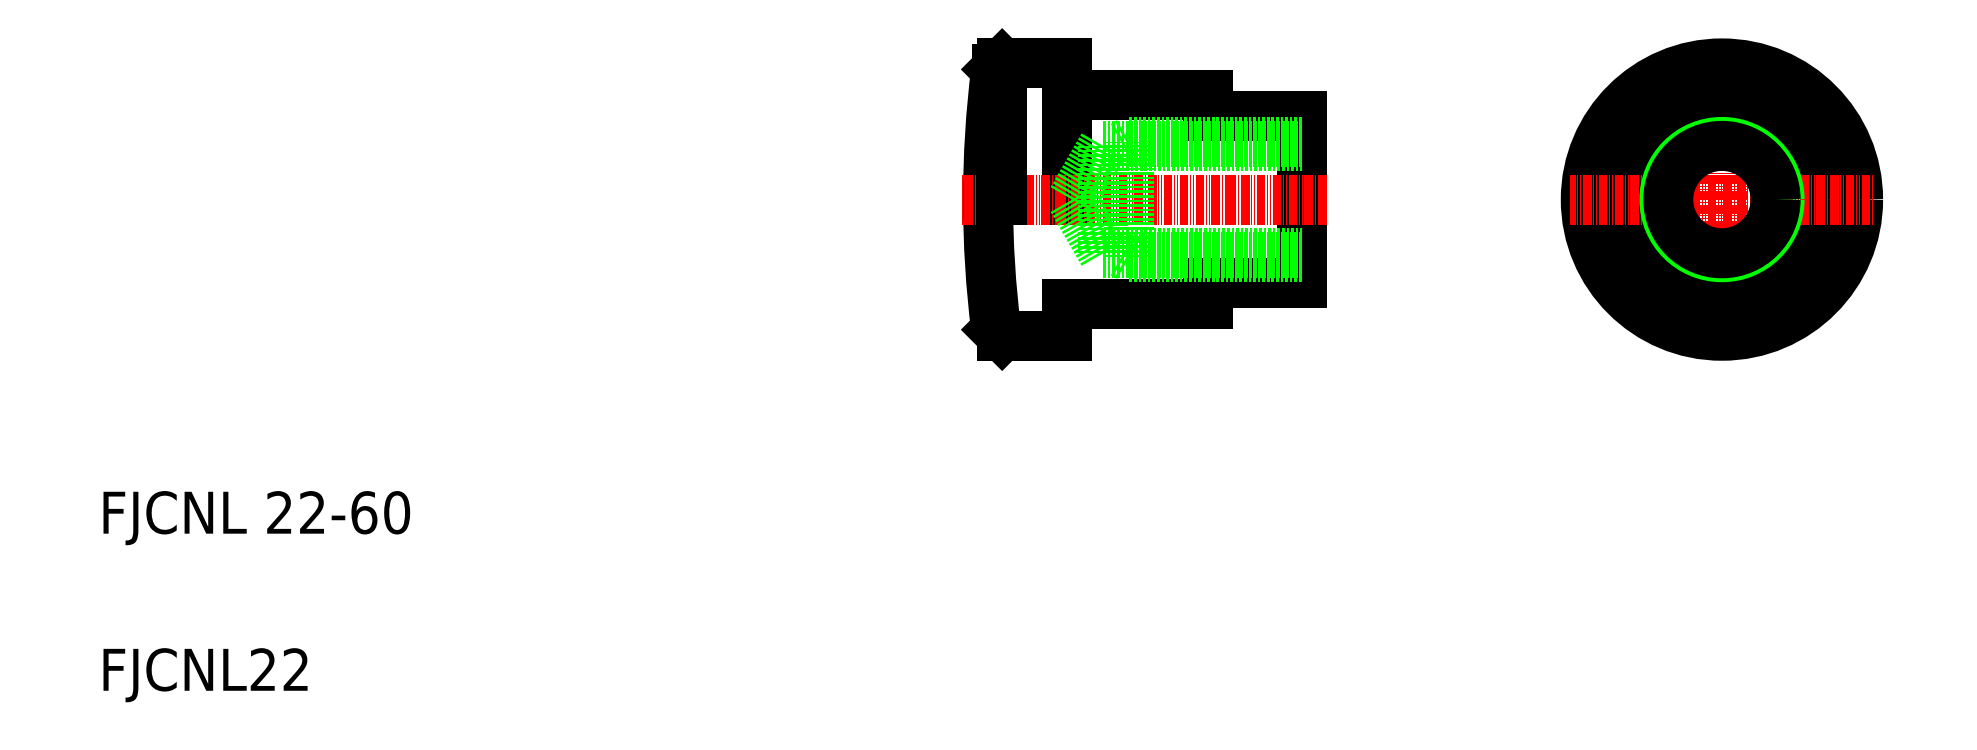
<metadata>
{"format":"dxf","ext":"dxf","renderer":"ezdxf+matplotlib","layout":"modelspace","background":"white","min_lineweight":24,"dpi":150}
</metadata>
<code>
0
SECTION
2
ENTITIES
0
ARC
8
0
10
499.4
20
282.9
30
0
40
200
50
172.9
51
187.1
0
LINE
8
0
10
301
20
282.9
30
0
11
301
21
307.9
31
0
0
LINE
8
0
10
314.4
20
308.9
30
0
11
314.4
21
282.9
31
0
0
LINE
8
0
10
359.4
20
298.9
30
0
11
359.4
21
266.9
31
0
0
TEXT
8
0
10
129.5
20
219.1
30
0
40
8
1
FJCNL 22-60
0
TEXT
8
0
10
129.5
20
189.1
30
0
40
8
1
FJCNL22
0
LINE
8
CENTER
10
294.4
20
282.9
30
0
11
364.4
21
282.9
31
0
0
LINE
8
0
10
302
20
256.9
30
0
11
314.4
21
256.9
31
0
0
LINE
8
0
10
300.9
20
258.1
30
0
11
302
21
256.9
31
0
0
LINE
8
0
10
341.4
20
266.9
30
0
11
359.4
21
266.9
31
0
0
LINE
8
0
10
314.4
20
262.9
30
0
11
314.4
21
256.9
31
0
0
LINE
8
0
10
314.4
20
262.9
30
0
11
341.4
21
262.9
31
0
0
LINE
8
0
10
341.4
20
266.9
30
0
11
341.4
21
262.9
31
0
0
LINE
8
0
10
359.4
20
282.9
30
0
11
359.4
21
282.9
31
0
0
LINE
8
0
10
359.4
20
290.9
30
0
11
359.4
21
290.9
31
0
0
LINE
8
0
10
302
20
308.9
30
0
11
314.4
21
308.9
31
0
0
LINE
8
0
10
300.9
20
307.8
30
0
11
302
21
308.9
31
0
0
LINE
8
0
10
341.4
20
298.9
30
0
11
359.4
21
298.9
31
0
0
LINE
8
0
10
314.4
20
302.9
30
0
11
341.4
21
302.9
31
0
0
LINE
8
0
10
341.4
20
302.9
30
0
11
341.4
21
298.9
31
0
0
LINE
8
CENTER
10
439.5
20
311.9
30
0
11
439.5
21
253.9
31
0
0
CIRCLE
8
0
10
439.5
20
282.9
30
0
40
20
0
CIRCLE
8
0
10
439.5
20
282.9
30
0
40
26
0
LINE
8
CENTER
10
410.5
20
282.9
30
0
11
468.5
21
282.9
31
0
0
LINE
8
0
10
427.5
20
266.9
30
0
11
451.5
21
266.9
31
0
0
LINE
8
0
10
427.5
20
298.9
30
0
11
451.5
21
298.9
31
0
0
LINE
8
0
10
302
20
308.9
30
0
11
302
21
282.9
31
0
0
LINE
8
0
10
321.4
20
272.7
30
0
11
359.4
21
272.7
31
0
0
LINE
8
0
10
321.4
20
293.2
30
0
11
359.4
21
293.2
31
0
0
LINE
8
0
10
326.4
20
271.9
30
0
11
359.4
21
271.9
31
0
0
LINE
8
0
10
326.4
20
293.9
30
0
11
359.4
21
293.9
31
0
0
LINE
8
0
10
326.4
20
271.9
30
0
11
326.4
21
293.9
31
0
0
LINE
8
0
10
321.4
20
272.7
30
0
11
321.4
21
293.2
31
0
0
LINE
8
0
10
326.4
20
271.9
30
0
11
325.1
21
272.7
31
0
0
LINE
8
0
10
326.4
20
293.9
30
0
11
325.1
21
293.2
31
0
0
LINE
8
0
10
332.9
20
272.4
30
0
11
332.9
21
272.4
31
0
0
CIRCLE
8
0
10
439.5
20
282.9
30
0
40
11
0
CIRCLE
8
0
10
439.5
20
282.9
30
0
40
10.25
0
LINE
8
0
10
321.4
20
293.2
30
0
11
315.4
21
282.9
31
0
0
LINE
8
0
10
321.4
20
272.7
30
0
11
315.4
21
282.9
31
0
0
ENDSEC
0
EOF

</code>
